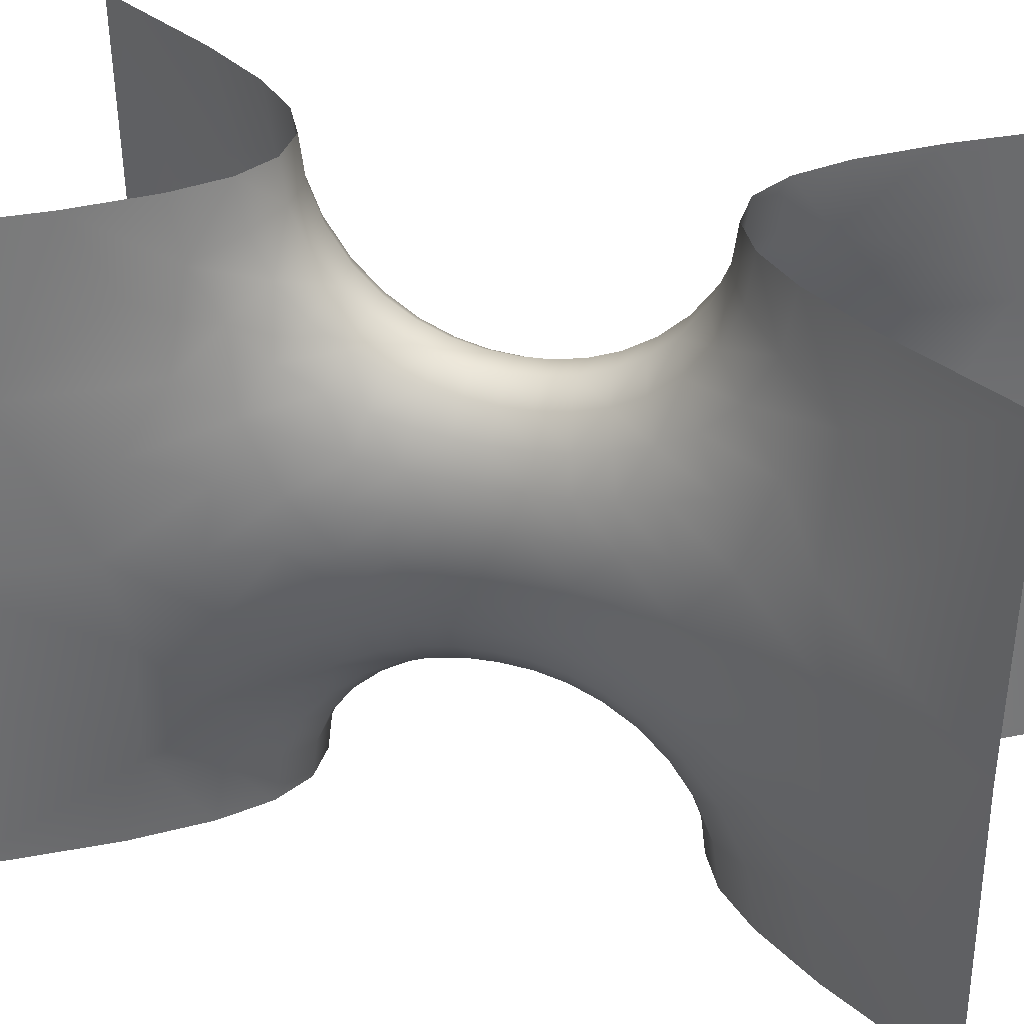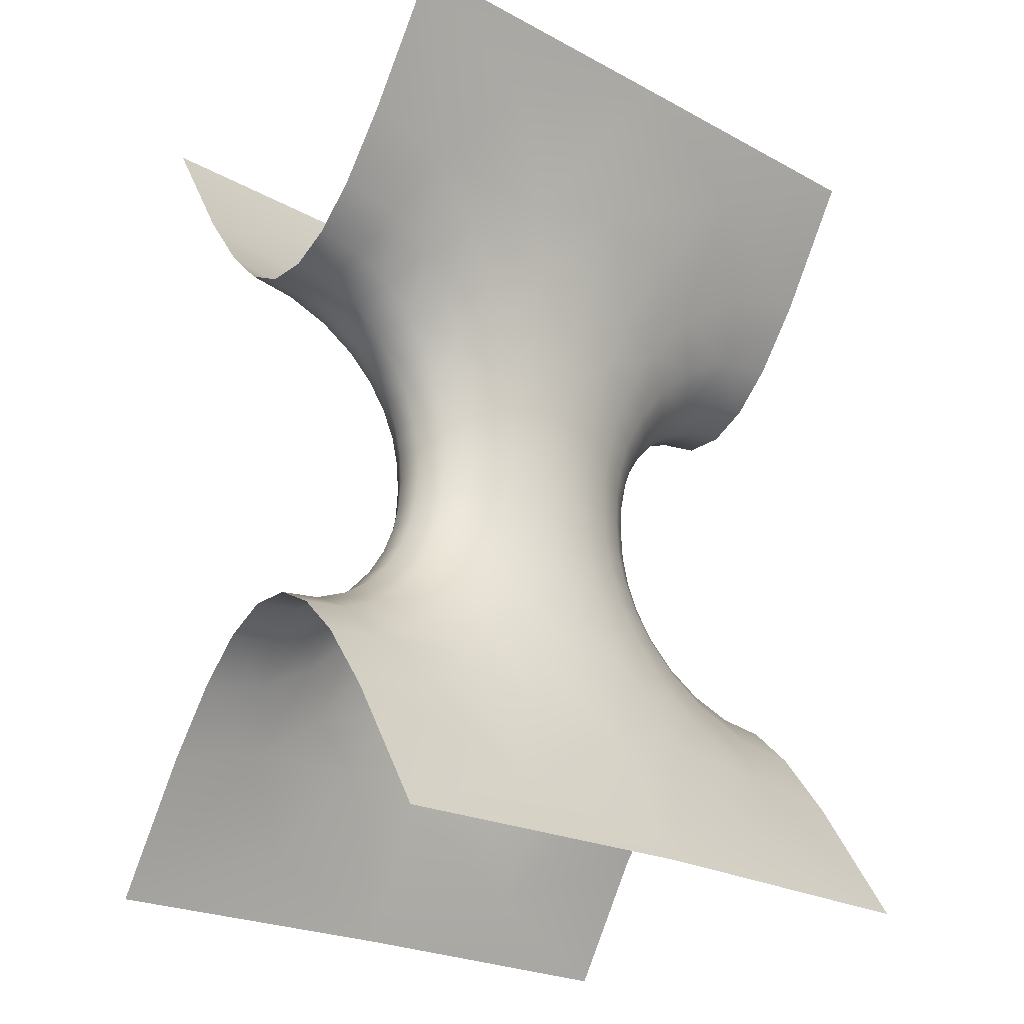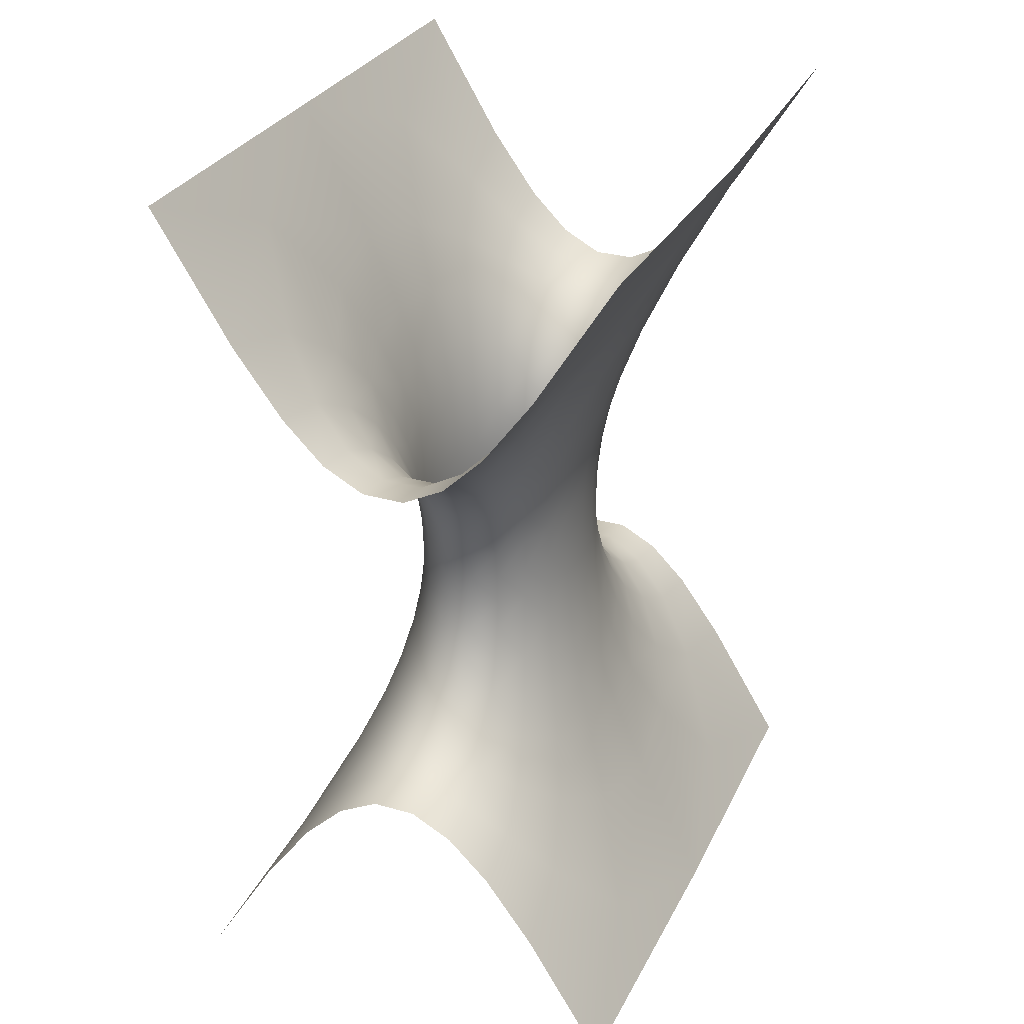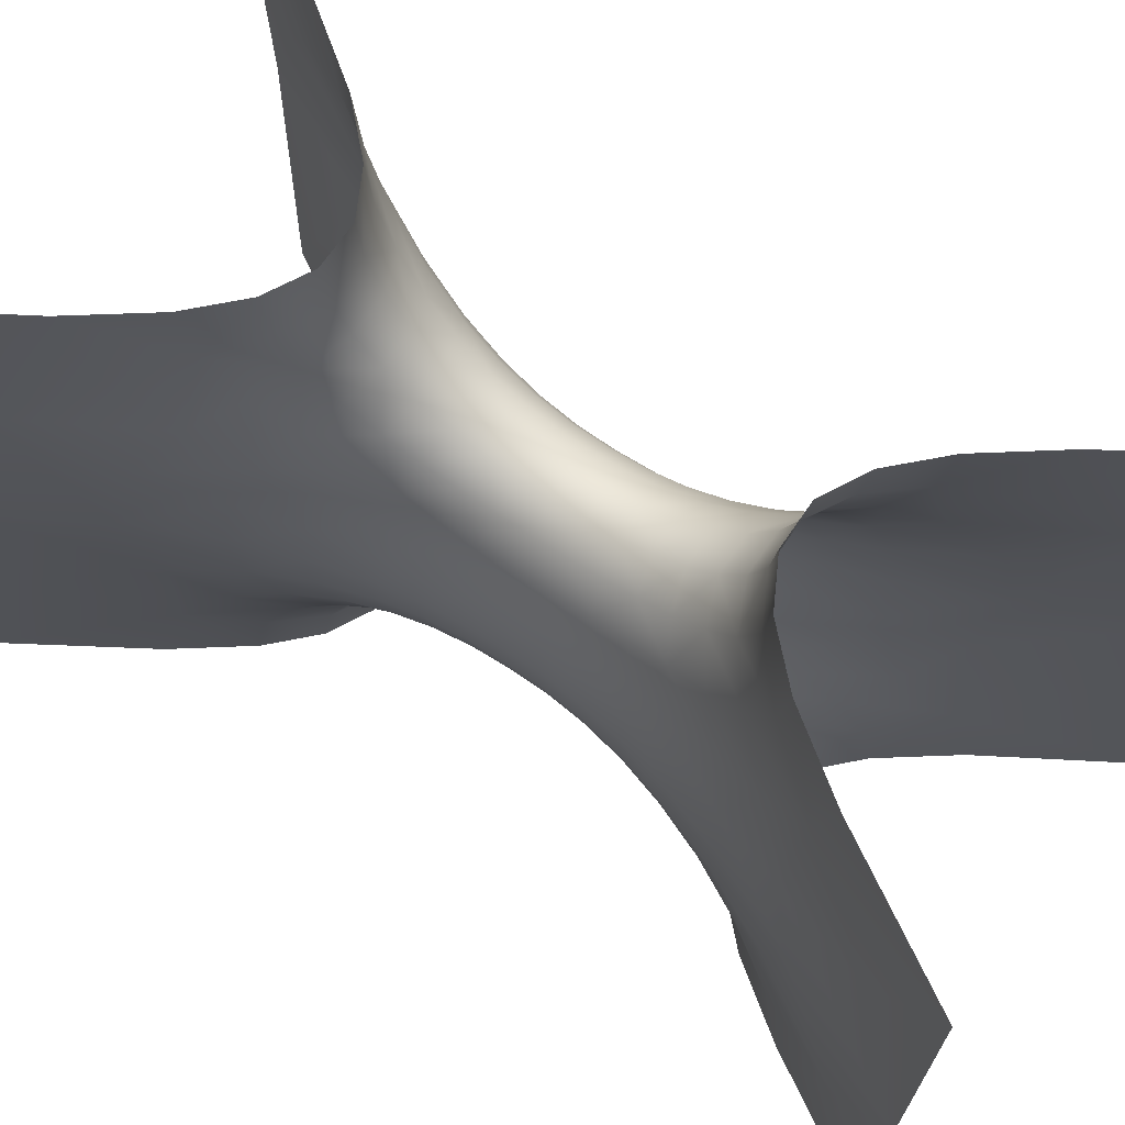
<metadata>
{"format":"obj","ext":"obj","renderer":"f3d","projection":"perspective","resolution":1024,"background":"white","views":[{"elev":34.7,"azim":-73.4,"up":"+Z"},{"elev":-24.0,"azim":48.8,"up":"+Y"},{"elev":30.2,"azim":22.7,"up":"+Y"},{"elev":67.6,"azim":123.9,"up":"+Z"}]}
</metadata>
<code>
v -47.45 111.5 -57.31
v -32.96 92.57 -66.86
v -30.04 83.46 -49.38
v -40.98 96.05 -35.88
v -50.33 109.1 -13.64
v -65.03 139.6 -35.22
v -76.39 161.8 -88.09
v -50.58 118.6 -88.17
v -33.75 96.48 124
v -24.1 25.34 -6.697
v -25.15 37.58 -8.13
v -20.26 35.92 -19.21
v -19.51 24.59 -17.37
v -19.37 13.42 -16.83
v -23.89 13.42 -6.276
v -32.86 92.68 102.7
v -19.75 80.22 107.7
v -20.03 82.67 124
v -47.33 111.6 93.19
v -40.9 96.1 71.77
v -29.96 83.51 85.27
v -18.48 73.9 93.29
v -54.66 115.4 17.95
v -50.39 109.2 49.55
v -65.19 139.7 71.15
v -77.68 160.8 17.94
v -43.1 89.01 17.96
v -40.83 86.28 40.37
v -5.647 60.91 -51
v 6.702 60.91 -51
v 6.254 52.15 -42.98
v -5.18 52.15 -42.98
v -15.46 55.1 -37.61
v -16.95 65.1 -45.98
v -18.58 73.88 -57.38
v -6.138 68.31 -61.46
v 7.142 68.31 -61.46
v -26.72 71.83 72.69
v -16.95 65.11 81.89
v -5.646 60.93 86.9
v -6.035 68.33 97.37
v -6.387 73.45 110
v -4.363 23.26 -31.34
v 5.503 23.26 -31.34
v 5.499 13.42 -30.76
v -4.342 13.42 -30.76
v -26.56 13.42 30.37
v -26.86 25.89 30.61
v -27.79 26.08 17.95
v -27.48 13.41 17.94
v -23.88 13.42 42.17
v -24.12 25.35 42.6
v -4.515 33.04 -33.41
v 5.626 33.04 -33.42
v -27.15 50.46 -10.88
v -21.68 47.56 -22.68
v -34.91 79.59 59.01
v -12.92 13.42 -25.41
v -12.98 23.81 -26
v 5.89 42.73 73.11
v 6.279 52.15 78.89
v -5.159 52.15 78.88
v -4.783 42.73 73.11
v -4.518 33.05 69.32
v 5.625 33.05 69.32
v -6.295 75.42 124
v -6.497 73.37 -74.12
v -19.86 80.14 -71.77
v -34.62 68.08 35.63
v -30.35 64.35 51.41
v -36.15 69.5 17.96
v -31.78 53.41 17.95
v -30.61 52.62 32.95
v -27.19 50.46 46.79
v 5.88 42.73 -37.21
v -4.791 42.73 -37.2
v 7.642 75.19 -88.14
v 7.505 73.37 -74.12
v -4.357 13.43 66.62
v -4.381 23.27 67.22
v -12.98 23.81 61.9
v -12.9 13.42 61.3
v 5.488 23.26 67.22
v 5.486 13.43 66.62
v -15.44 55.11 73.52
v -23.85 59.6 64.17
v -21.71 47.57 58.59
v -14.24 44.7 67.69
v -14.25 44.7 -31.77
v -13.42 34.23 -28.03
v -23.83 59.59 -28.26
v -19.52 24.59 53.27
v -19.36 13.42 52.72
v -30.33 64.34 -15.5
v -26.84 25.88 5.293
v -29.14 39.22 17.96
v -28.09 38.77 4.509
v 7.615 73.44 110
v 7.246 68.32 97.37
v 6.706 60.92 86.9
v -13.42 34.23 63.94
v -25.17 37.59 44.04
v -20.27 35.93 55.13
v -28.13 38.79 31.41
v -40.78 86.27 -4.461
v -34.86 79.59 -23.1
v -34.57 68.07 0.2789
v -26.68 71.83 -36.77
v -30.54 52.61 2.966
v -26.57 13.41 5.523
v 48.42 111.6 93.18
v 34.05 92.65 102.7
v 31.11 83.51 85.27
v 42 96.1 71.76
v 51.5 109.1 49.54
v 66.34 139.6 71.14
v 77.91 161.8 124
v 51.49 118.7 -88.14
v 35.52 96.38 124
v 25.22 25.36 42.59
v 26.25 37.59 44.03
v 21.37 35.93 55.12
v 20.64 24.6 53.27
v 20.54 13.43 52.72
v 25.04 13.44 42.15
v 33.96 92.57 -66.85
v 20.86 80.14 -71.77
v 21.37 82.44 -88.14
v 48.43 111.5 -57.27
v 41.97 96.06 -35.87
v 31.02 83.47 -49.37
v 19.58 73.88 -57.38
v 55.75 115.3 17.94
v 51.42 109.1 -13.65
v 66.21 139.6 -35.23
v 78.94 160.7 17.96
v 44.15 89 17.95
v 41.84 86.29 -4.467
v 16.56 55.1 73.53
v 18.02 65.1 81.9
v 19.68 73.89 93.29
v 27.72 71.83 -36.78
v 18.01 65.1 -45.99
v 27.73 13.43 5.509
v 27.98 25.89 5.292
v 28.94 26.09 17.95
v 28.68 13.42 17.94
v 25.05 13.42 -6.286
v 25.24 25.35 -6.695
v 28.23 50.47 46.78
v 22.77 47.57 58.59
v 35.92 79.59 -23.1
v 14.07 13.43 61.29
v 14.11 23.82 61.89
v 20.97 80.2 107.7
v 35.68 68.08 0.2655
v 31.41 64.34 -15.51
v 37.23 69.5 17.94
v 32.86 53.41 17.95
v 31.65 52.62 2.957
v 28.23 50.46 -10.88
v 14.13 23.81 -26
v 14.08 13.42 -25.43
v 16.53 55.1 -37.61
v 24.9 59.59 -28.26
v 22.76 47.57 -22.68
v 15.34 44.7 -31.78
v 15.36 44.69 67.7
v 14.54 34.23 63.94
v 24.92 59.6 64.17
v 20.64 24.59 -17.37
v 20.53 13.42 -16.84
v 31.41 64.36 51.4
v 28 25.88 30.6
v 30.26 39.22 17.95
v 29.23 38.78 31.4
v 14.54 34.23 -28.04
v 26.26 37.58 -8.135
v 21.37 35.92 -19.22
v 29.22 38.79 4.498
v 41.86 86.27 40.37
v 35.92 79.6 59.01
v 35.69 68.07 35.63
v 27.73 71.84 72.68
v 31.66 52.61 32.94
v 27.76 13.42 30.36
v 48.54 -84.71 -57.27
v 34.04 -65.77 -66.85
v 31.05 -56.65 -49.38
v 42.01 -69.25 -35.86
v 51.55 -82.25 -13.65
v 66.55 -112.6 -35.25
v 78.09 -134.7 -88.13
v 51.72 -91.8 -88.13
v 35.31 -69.36 -88.16
v 25.25 1.492 -6.7
v 26.27 -10.74 -8.135
v 21.38 -9.083 -19.22
v 20.65 2.25 -17.37
v 34.18 -65.89 102.7
v 21.1 -53.46 107.6
v 21.49 -55.65 -88.15
v 48.51 -84.78 93.12
v 41.96 -69.25 71.76
v 31.06 -56.67 85.27
v 19.64 -47.07 93.3
v 55.86 -88.48 17.95
v 51.52 -82.29 49.55
v 66.4 -112.7 71.08
v 79.36 -133.7 17.92
v 44.11 -62.18 17.96
v 41.79 -59.47 40.39
v 6.719 -34.06 -51.01
v -5.632 -34.07 -51.01
v -5.165 -25.3 -42.99
v 6.272 -25.3 -42.99
v 16.55 -28.25 -37.62
v 18.03 -38.25 -46
v 19.62 -47.04 -57.4
v 7.18 -41.47 -61.47
v -6.102 -41.47 -61.47
v 27.69 -44.97 72.71
v 17.98 -38.25 81.93
v 6.666 -34.07 86.93
v 7.197 -41.5 97.38
v 7.738 -46.7 110
v 5.51 3.586 -31.35
v -4.36 3.584 -31.34
v 28 0.9472 30.6
v 28.94 0.7565 17.95
v 25.22 1.507 42.58
v 5.642 -6.2 -33.43
v -4.501 -6.201 -33.43
v 28.24 -23.62 -10.88
v 22.77 -20.72 -22.68
v 35.87 -52.73 59.03
v 14.13 3.034 -26.01
v -4.814 -15.89 73.13
v -5.201 -25.3 78.91
v 6.238 -25.3 78.92
v 5.862 -15.89 73.14
v 5.613 -6.196 69.34
v -4.532 -6.196 69.33
v 7.875 -48.57 124
v 7.597 -46.57 -74.13
v 20.96 -53.33 -71.77
v 35.65 -41.25 35.65
v 31.34 -37.5 51.42
v 37.22 -42.67 17.96
v 32.85 -26.58 17.96
v 31.64 -25.79 32.96
v 28.19 -23.61 46.79
v -4.778 -15.89 -37.21
v 5.895 -15.89 -37.21
v -6.517 -48.41 -88.15
v -6.407 -46.57 -74.13
v 5.483 3.588 67.23
v 14.11 3.041 61.9
v -4.388 3.589 67.23
v 16.52 -28.25 73.55
v 24.88 -32.74 64.19
v 22.73 -20.72 58.6
v 15.33 -17.85 67.71
v 15.36 -17.85 -31.79
v 14.55 -7.386 -28.04
v 24.91 -32.75 -28.27
v 20.64 2.263 53.27
v 31.39 -37.51 -15.5
v 27.98 0.9584 5.287
v 30.25 -12.38 17.95
v 29.21 -11.94 4.503
v -6.266 -46.71 110
v -6.086 -41.5 97.37
v -5.688 -34.07 86.93
v 14.52 -7.381 63.95
v 26.24 -10.73 44.04
v 21.35 -9.072 55.12
v 29.23 -11.95 31.41
v 41.78 -59.46 -4.456
v 35.93 -52.75 -23.11
v 35.64 -41.24 0.2802
v 27.74 -44.98 -36.79
v 31.63 -25.77 2.965
v -47.17 -84.82 93.16
v -32.71 -65.88 102.7
v -29.95 -56.69 85.28
v -40.88 -69.28 71.77
v -50.41 -82.3 49.56
v -65.16 -112.8 71.12
v -76.5 -135 124
v -50.47 -91.81 -88.16
v -34.07 -69.37 -88.16
v -24.11 1.495 42.6
v -25.14 -10.74 44.05
v -20.25 -9.083 55.13
v -19.51 2.252 53.27
v -32.86 -65.78 -66.86
v -19.77 -53.34 -71.77
v -20.1 -55.81 124
v -47.32 -84.72 -57.3
v -40.9 -69.25 -35.88
v -29.98 -56.66 -49.38
v -18.54 -47.05 -57.4
v -54.69 -88.53 17.95
v -50.37 -82.33 -13.65
v -65.16 -112.8 -35.26
v -77.93 -133.9 17.93
v -43.07 -62.17 17.95
v -40.74 -59.46 -4.471
v -15.48 -28.25 73.55
v -17 -38.25 81.93
v -18.52 -47.08 93.3
v -26.66 -44.99 -36.79
v -16.94 -38.25 -46
v -26.84 0.9396 5.293
v -27.78 0.7496 17.95
v -24.1 1.49 -6.698
v -27.14 -23.62 46.8
v -21.68 -20.73 58.61
v -34.84 -52.75 -23.12
v -12.99 3.032 61.91
v -19.63 -53.45 107.6
v -34.55 -41.25 0.272
v -30.29 -37.51 -15.51
v -36.11 -42.67 17.96
v -31.74 -26.58 17.96
v -30.53 -25.79 2.96
v -27.13 -23.62 -10.88
v -12.98 3.034 -26
v -15.44 -28.26 -37.62
v -23.81 -32.75 -28.27
v -21.66 -20.73 -22.69
v -14.24 -17.85 -31.79
v -14.27 -17.85 67.72
v -13.43 -7.388 63.96
v -23.84 -32.75 64.19
v -19.51 2.249 -17.37
v -30.31 -37.51 51.43
v -26.85 0.9547 30.61
v -29.12 -12.39 17.95
v -28.1 -11.94 31.41
v -13.41 -7.386 -28.04
v -25.14 -10.74 -8.139
v -20.25 -9.084 -19.22
v -28.09 -11.96 4.499
v -40.77 -59.44 40.38
v -34.89 -52.74 59.03
v -34.58 -41.24 35.65
v -26.71 -44.98 72.71
v -30.56 -25.77 32.96
v 77.37 161.9 -88.13
v 51.71 118.8 124
v -6.633 75.19 -88.14
v 7.979 75.41 124
v -76.24 162 124
v -20.36 82.43 -88.14
v 35.2 96.14 -88.16
v 21.7 82.66 124
v -34.2 96.13 -88.16
v -50.16 118.9 124
v -33.89 -69.51 124
v 77.68 -135 124
v -76.49 -134.9 -88.14
v -50.31 -91.94 124
v 51.68 -91.9 124
v 35.41 -69.52 124
v -20.24 -55.66 -88.15
v -6.401 -48.57 124
v 7.76 -48.4 -88.15
v 21.6 -55.82 124
f 1 2 3 4
f 1 4 5 6
f 1 6 7 8
f 1 8 359 2
f 10 11 12 13
f 10 13 14 15
f 16 17 18 9
f 16 9 360 19
f 16 19 20 21
f 16 21 22 17
f 23 24 25 26
f 23 27 28 24
f 29 30 31 32
f 29 32 33 34
f 29 34 35 36
f 29 36 37 30
f 22 21 38 39
f 22 39 40 41
f 22 41 42 17
f 43 44 45 46
f 47 48 49 50
f 48 47 51 52
f 44 43 53 54
f 11 55 56 12
f 21 20 57 38
f 46 58 59 43
f 60 61 62 63
f 60 63 64 65
f 18 17 42 66
f 356 353 67 68
f 356 68 2 359
f 69 70 57 28
f 69 28 27 71
f 69 71 72 73
f 69 73 74 70
f 75 54 53 76
f 75 76 32 31
f 67 353 77 78
f 67 78 37 36
f 67 36 35 68
f 79 80 81 82
f 83 80 79 84
f 2 68 35 3
f 85 62 40 39
f 85 39 38 86
f 85 86 87 88
f 85 88 63 62
f 57 20 24 28
f 57 70 86 38
f 89 76 53 90
f 89 90 12 56
f 89 56 91 33
f 89 33 32 76
f 82 81 92 93
f 55 94 91 56
f 95 49 96 97
f 42 98 354 66
f 42 41 99 98
f 93 92 52 51
f 100 40 62 61
f 100 99 41 40
f 13 59 58 14
f 64 101 81 80
f 64 80 83 65
f 64 63 88 101
f 102 103 87 74
f 102 74 73 104
f 102 104 48 52
f 102 52 92 103
f 105 106 94 107
f 105 5 4 106
f 101 88 87 103
f 101 103 92 81
f 74 87 86 70
f 91 94 106 108
f 91 108 34 33
f 12 90 59 13
f 59 90 53 43
f 360 355 25 19
f 25 24 20 19
f 4 3 108 106
f 48 104 96 49
f 104 73 72 96
f 109 97 96 72
f 3 35 34 108
f 105 27 23 5
f 109 55 11 97
f 5 23 26 6
f 95 10 15 110
f 95 110 50 49
f 107 94 55 109
f 71 107 109 72
f 71 27 105 107
f 97 11 10 95
f 111 112 113 114
f 111 114 115 116
f 111 116 117 352
f 111 352 119 112
f 120 121 122 123
f 120 123 124 125
f 126 127 128 357
f 126 357 118 129
f 126 129 130 131
f 126 131 132 127
f 133 134 135 136
f 133 137 138 134
f 100 61 139 140
f 100 140 141 99
f 132 131 142 143
f 132 143 30 37
f 132 37 78 127
f 144 145 146 147
f 145 144 148 149
f 121 150 151 122
f 131 130 152 142
f 84 153 154 83
f 128 127 78 77
f 358 354 98 155
f 358 155 112 119
f 156 157 152 138
f 156 138 137 158
f 156 158 159 160
f 156 160 161 157
f 98 99 141 155
f 45 44 162 163
f 112 155 141 113
f 164 31 30 143
f 164 143 142 165
f 164 165 166 167
f 164 167 75 31
f 152 130 134 138
f 152 157 165 142
f 168 60 65 169
f 168 169 122 151
f 168 151 170 139
f 168 139 61 60
f 163 162 171 172
f 150 173 170 151
f 174 146 175 176
f 172 171 149 148
f 123 154 153 124
f 54 177 162 44
f 54 75 167 177
f 178 179 166 161
f 178 161 160 180
f 178 180 145 149
f 178 149 171 179
f 181 182 173 183
f 181 115 114 182
f 177 167 166 179
f 177 179 171 162
f 161 166 165 157
f 170 173 182 184
f 170 184 140 139
f 122 169 154 123
f 154 169 65 83
f 118 351 135 129
f 135 134 130 129
f 114 113 184 182
f 145 180 175 146
f 180 160 159 175
f 185 176 175 159
f 113 141 140 184
f 181 137 133 115
f 185 150 121 176
f 115 133 136 116
f 174 120 125 186
f 174 186 147 146
f 183 173 150 185
f 158 183 185 159
f 158 137 181 183
f 176 121 120 174
f 187 188 189 190
f 187 190 191 192
f 187 192 193 194
f 187 194 195 188
f 196 197 198 199
f 196 199 172 148
f 200 201 370 366
f 200 366 365 203
f 200 203 204 205
f 200 205 206 201
f 207 208 209 210
f 207 211 212 208
f 213 214 215 216
f 213 216 217 218
f 213 218 219 220
f 213 220 221 214
f 206 205 222 223
f 206 223 224 225
f 206 225 226 201
f 227 228 46 45
f 186 229 230 147
f 229 186 125 231
f 228 227 232 233
f 197 234 235 198
f 205 204 236 222
f 45 163 237 227
f 238 239 240 241
f 238 241 242 243
f 370 201 226 244
f 202 369 245 246
f 202 246 188 195
f 247 248 236 212
f 247 212 211 249
f 247 249 250 251
f 247 251 252 248
f 253 233 232 254
f 253 254 216 215
f 245 369 255 256
f 245 256 221 220
f 245 220 219 246
f 84 257 258 153
f 259 257 84 79
f 188 246 219 189
f 260 240 224 223
f 260 223 222 261
f 260 261 262 263
f 260 263 241 240
f 236 204 208 212
f 236 248 261 222
f 264 254 232 265
f 264 265 198 235
f 264 235 266 217
f 264 217 216 254
f 153 258 267 124
f 234 268 266 235
f 269 230 270 271
f 226 272 368 244
f 226 225 273 272
f 124 267 231 125
f 274 224 240 239
f 274 273 225 224
f 199 237 163 172
f 242 275 258 257
f 242 257 259 243
f 242 241 263 275
f 276 277 262 252
f 276 252 251 278
f 276 278 229 231
f 276 231 267 277
f 279 280 268 281
f 279 191 190 280
f 275 263 262 277
f 275 277 267 258
f 252 262 261 248
f 266 268 280 282
f 266 282 218 217
f 198 265 237 199
f 237 265 232 227
f 365 362 209 203
f 209 208 204 203
f 190 189 282 280
f 229 278 270 230
f 278 251 250 270
f 283 271 270 250
f 189 219 218 282
f 279 211 207 191
f 283 234 197 271
f 191 207 210 192
f 269 196 148 144
f 269 144 147 230
f 281 268 234 283
f 249 281 283 250
f 249 211 279 281
f 271 197 196 269
f 284 285 286 287
f 284 287 288 289
f 284 289 290 364
f 284 364 361 285
f 293 294 295 296
f 293 296 93 51
f 297 298 367 292
f 297 292 291 300
f 297 300 301 302
f 297 302 303 298
f 304 305 306 307
f 304 308 309 305
f 274 239 310 311
f 274 311 312 273
f 303 302 313 314
f 303 314 214 221
f 303 221 256 298
f 110 315 316 50
f 315 110 15 317
f 294 318 319 295
f 302 301 320 313
f 79 82 321 259
f 367 298 256 255
f 299 368 272 322
f 299 322 285 361
f 323 324 320 309
f 323 309 308 325
f 323 325 326 327
f 323 327 328 324
f 272 273 312 322
f 46 228 329 58
f 285 322 312 286
f 330 215 214 314
f 330 314 313 331
f 330 331 332 333
f 330 333 253 215
f 320 301 305 309
f 320 324 331 313
f 334 238 243 335
f 334 335 295 319
f 334 319 336 310
f 334 310 239 238
f 58 329 337 14
f 318 338 336 319
f 339 316 340 341
f 14 337 317 15
f 296 321 82 93
f 233 342 329 228
f 233 253 333 342
f 343 344 332 328
f 343 328 327 345
f 343 345 315 317
f 343 317 337 344
f 346 347 338 348
f 346 288 287 347
f 342 333 332 344
f 342 344 337 329
f 328 332 331 324
f 336 338 347 349
f 336 349 311 310
f 295 335 321 296
f 321 335 243 259
f 291 363 306 300
f 306 305 301 300
f 287 286 349 347
f 315 345 340 316
f 345 327 326 340
f 350 341 340 326
f 286 312 311 349
f 346 308 304 288
f 350 318 294 341
f 288 304 307 289
f 339 293 51 47
f 339 47 50 316
f 348 338 318 350
f 325 348 350 326
f 325 308 346 348
f 341 294 293 339
f 193 192 210
f 136 117 116
f 351 136 135
f 26 7 6
f 355 26 25
f 362 210 209
f 363 307 306
f 307 290 289

</code>
